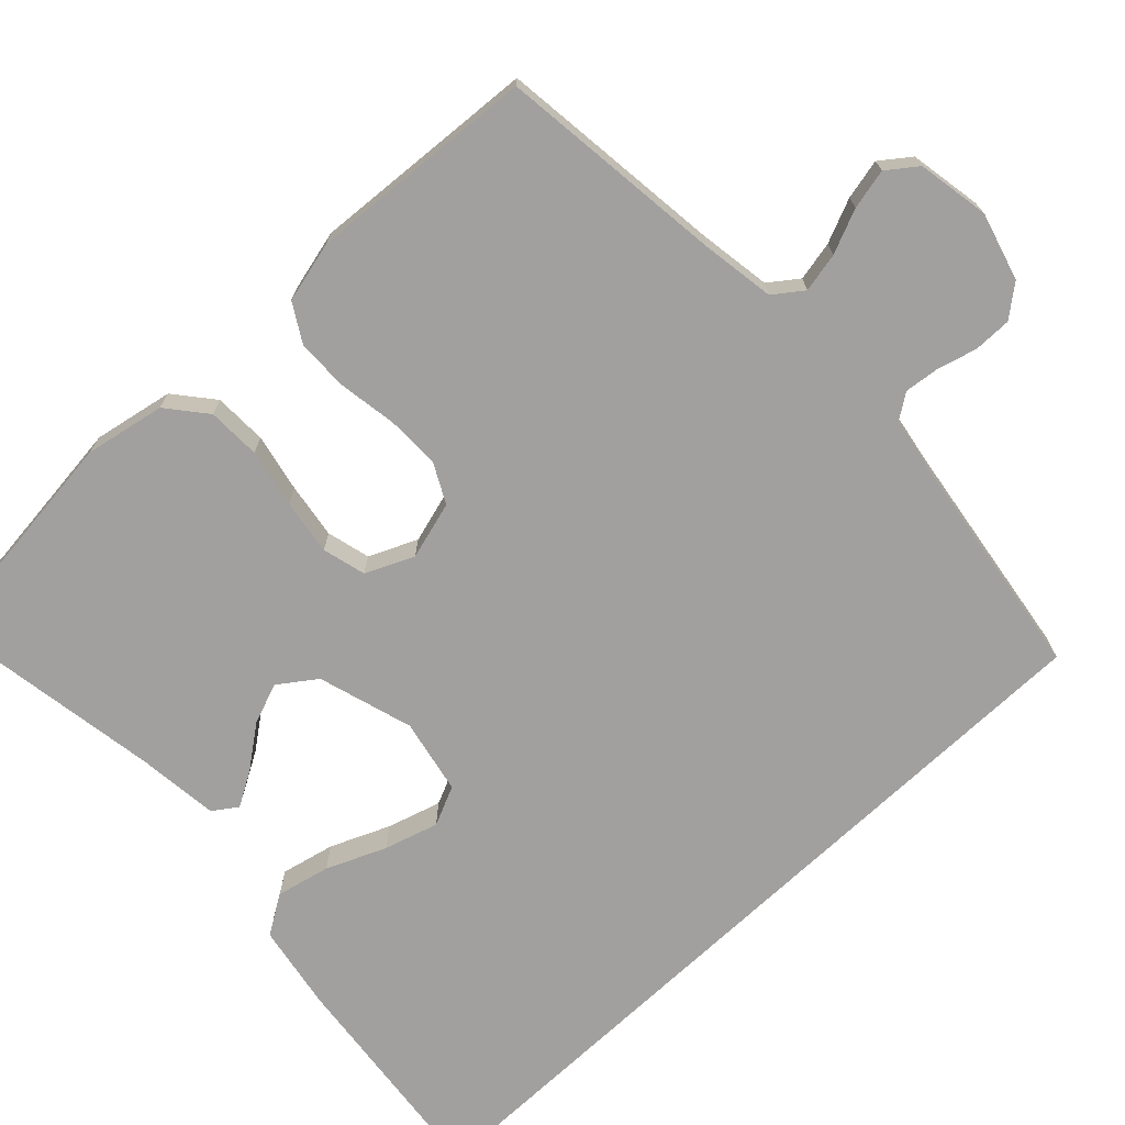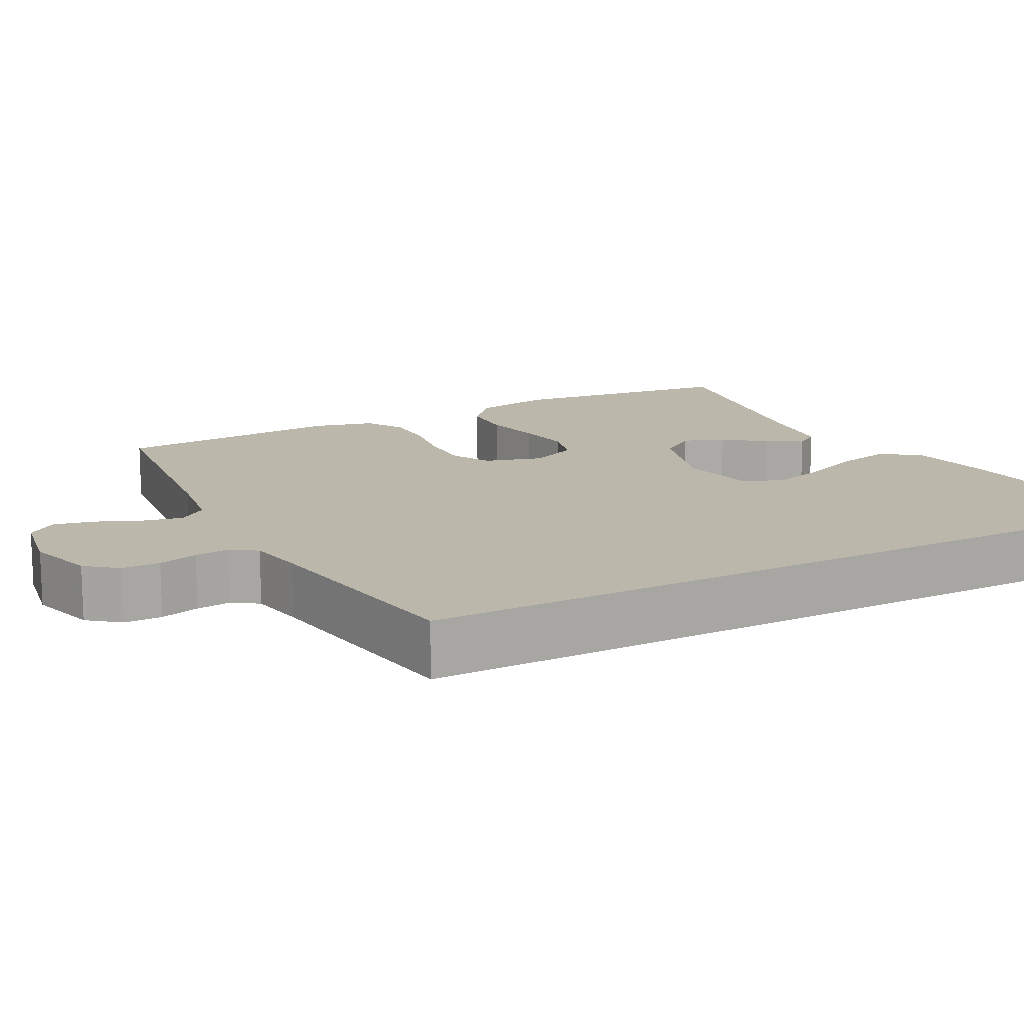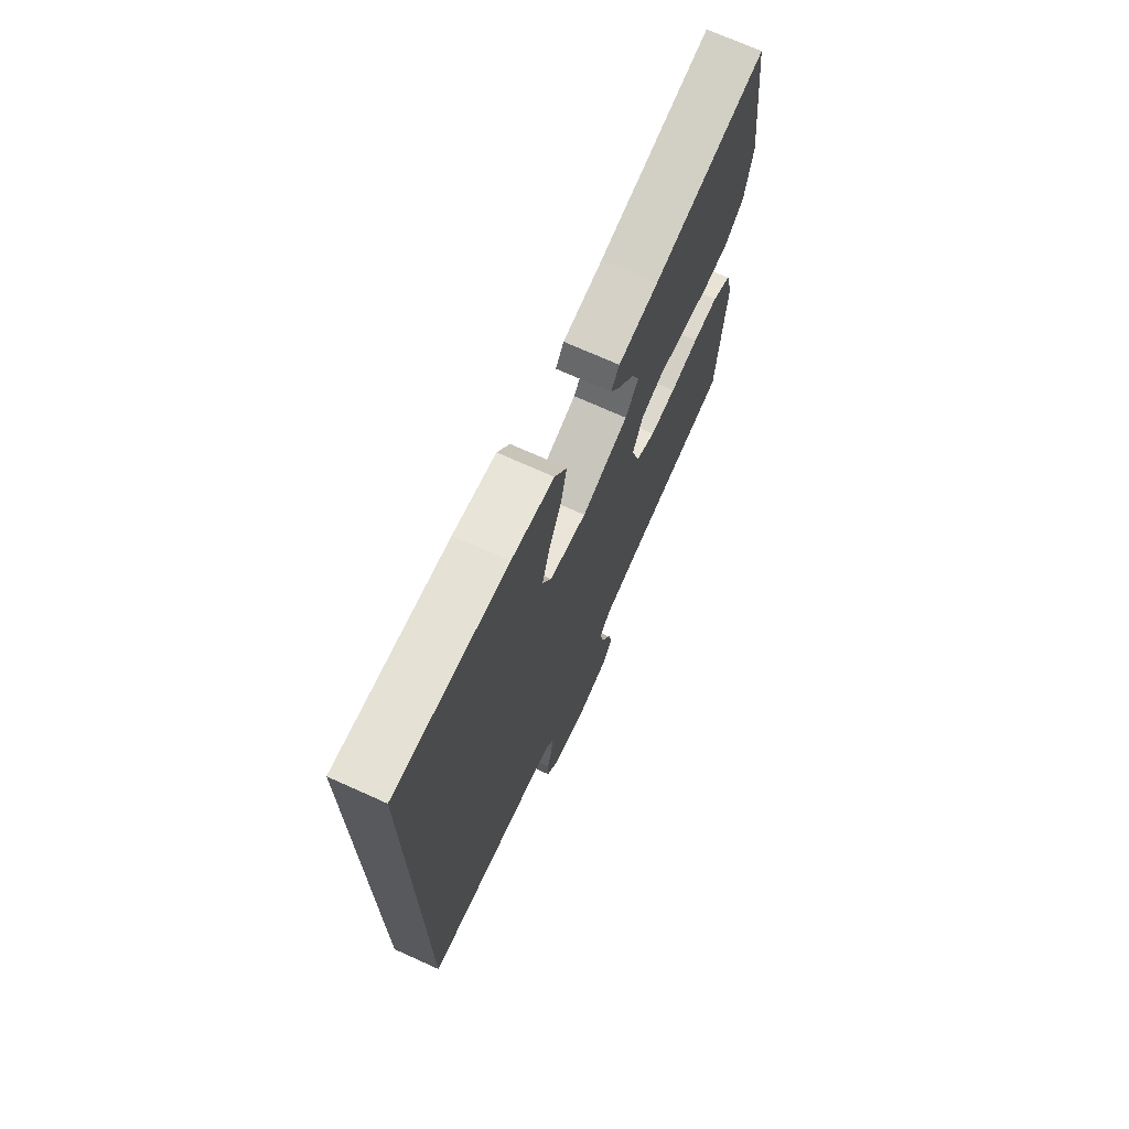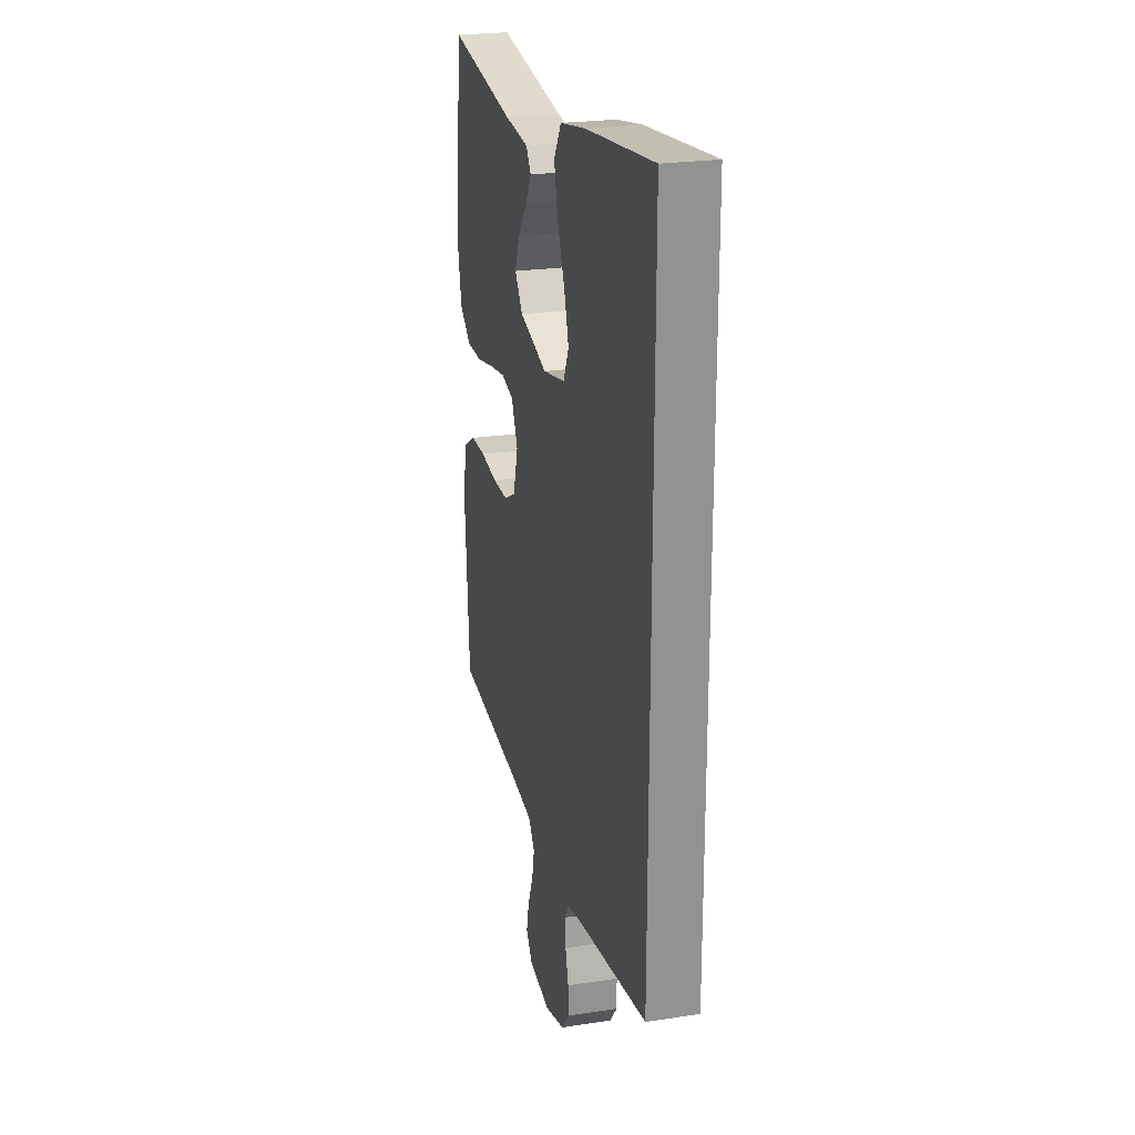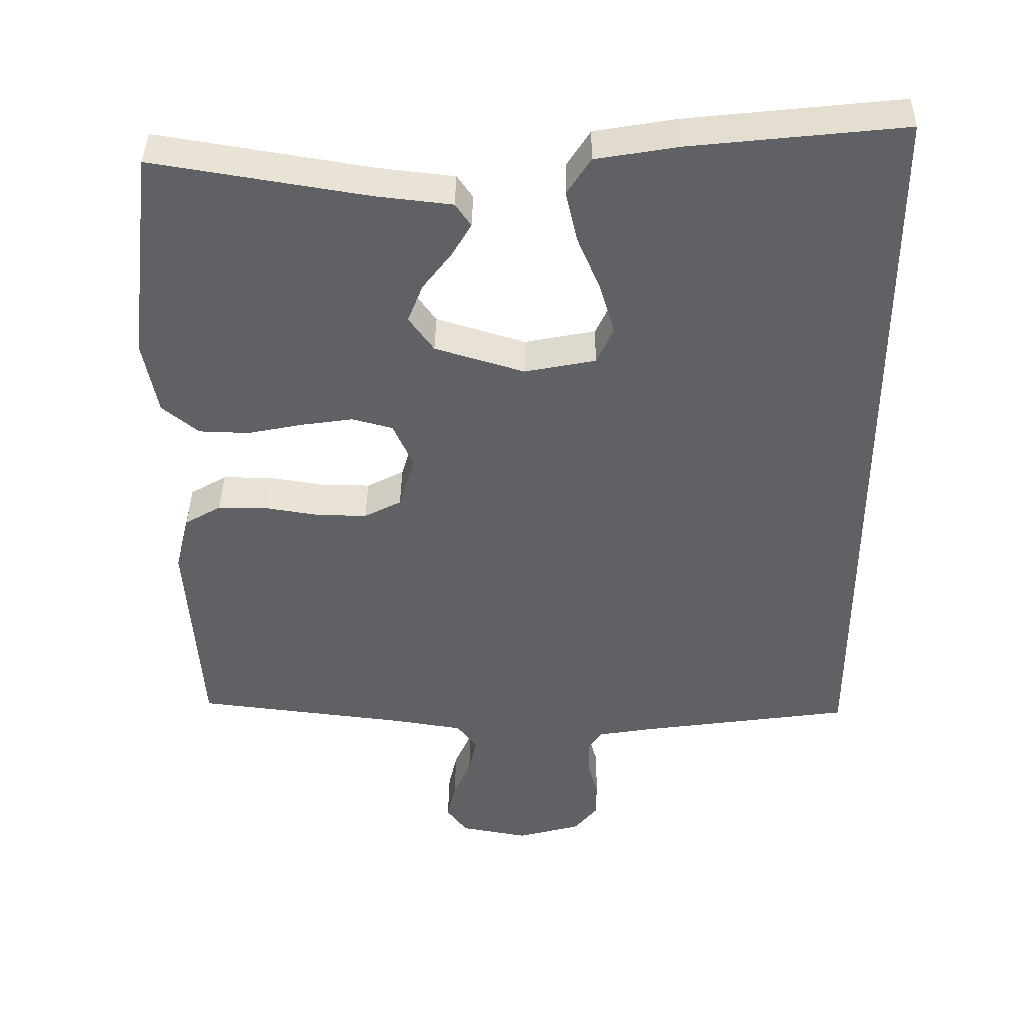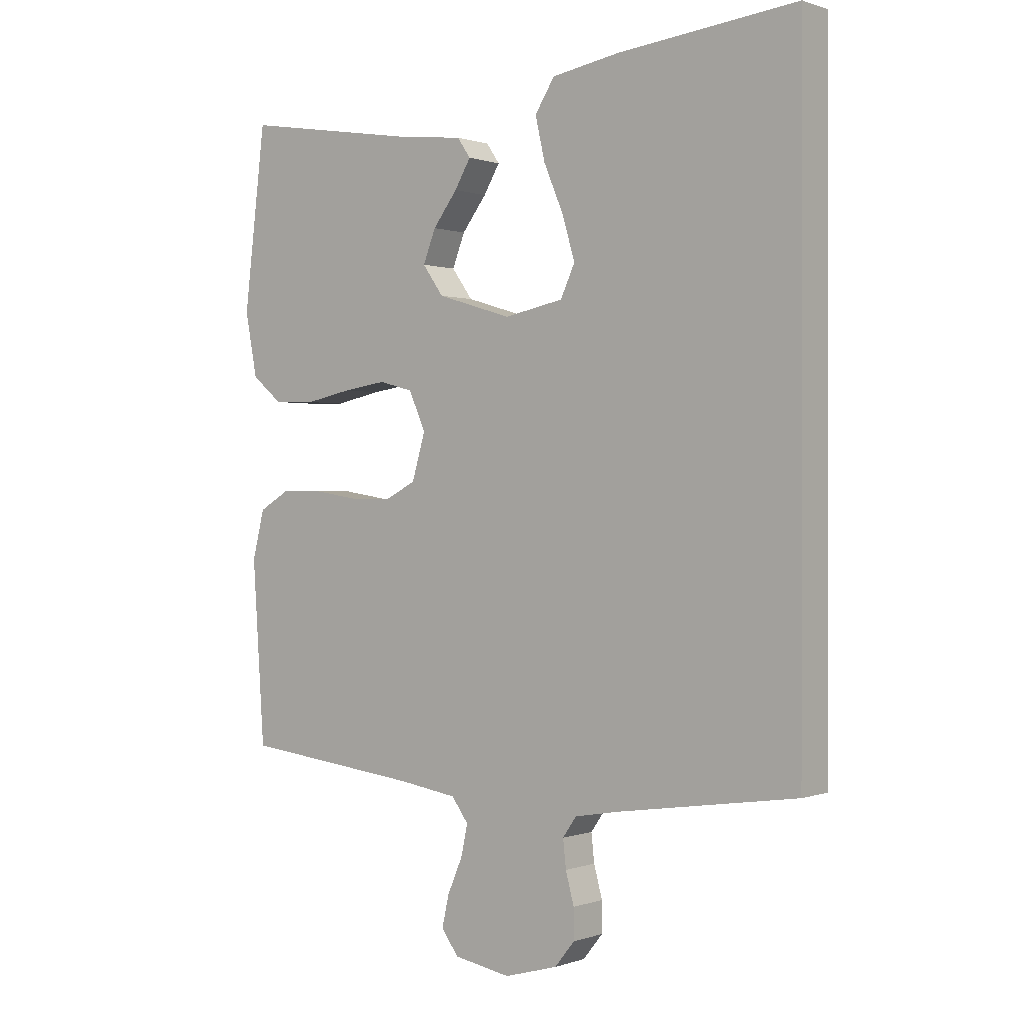
<metadata>
{"format":"obj","ext":"obj","renderer":"f3d","projection":"perspective","resolution":1024,"background":"white","views":[{"elev":-71.8,"azim":133.3,"up":"+Y"},{"elev":14.4,"azim":-118.0,"up":"+Y"},{"elev":71.6,"azim":-65.7,"up":"+Z"},{"elev":23.7,"azim":-104.4,"up":"+Z"},{"elev":40.5,"azim":-179.0,"up":"+Z"},{"elev":0.3,"azim":-142.1,"up":"+Z"}]}
</metadata>
<code>
v -0.5 0.07 0.563
v -0.2 0.07 0.53
v -0.086 0.07 0.51
v -0.053 0.07 0.458
v -0.069 0.07 0.387
v -0.102 0.07 0.309
v -0.123 0.07 0.238
v -0.099 0.07 0.186
v 0 0.07 0.166
v 0.125 0.07 0.204
v 0.16 0.07 0.253
v 0.139 0.07 0.307
v 0.098 0.07 0.361
v 0.071 0.07 0.407
v 0.093 0.07 0.439
v 0.2 0.07 0.451
v 0.5 0.07 0.5
v 0.536 0.07 0.2
v 0.516 0.07 0.095
v 0.465 0.07 0.053
v 0.395 0.07 0.051
v 0.318 0.07 0.067
v 0.245 0.07 0.078
v 0.188 0.07 0.063
v 0.16 0.07 0
v 0.182 0.07 -0.076
v 0.234 0.07 -0.103
v 0.304 0.07 -0.102
v 0.38 0.07 -0.09
v 0.449 0.07 -0.09
v 0.5 0.07 -0.12
v 0.52 0.07 -0.2
v 0.5 0.07 -0.5
v 0.2 0.07 -0.535
v 0.104 0.07 -0.55
v 0.076 0.07 -0.588
v 0.087 0.07 -0.64
v 0.112 0.07 -0.698
v 0.124 0.07 -0.751
v 0.095 0.07 -0.79
v 0 0.07 -0.807
v -0.089 0.07 -0.782
v -0.122 0.07 -0.741
v -0.122 0.07 -0.691
v -0.108 0.07 -0.639
v -0.103 0.07 -0.593
v -0.126 0.07 -0.56
v -0.2 0.07 -0.547
v -0.5 0.07 -0.503
v -0.5 0 0.563
v -0.2 0 0.53
v -0.086 0 0.51
v -0.053 0 0.458
v -0.069 0 0.387
v -0.102 0 0.309
v -0.123 0 0.238
v -0.099 0 0.186
v 0 0 0.166
v 0.125 0 0.204
v 0.16 0 0.253
v 0.139 0 0.307
v 0.098 0 0.361
v 0.071 0 0.407
v 0.093 0 0.439
v 0.2 0 0.451
v 0.5 0 0.5
v 0.536 0 0.2
v 0.516 0 0.095
v 0.465 0 0.053
v 0.395 0 0.051
v 0.318 0 0.067
v 0.245 0 0.078
v 0.188 0 0.063
v 0.16 0 0
v 0.182 0 -0.076
v 0.234 0 -0.103
v 0.304 0 -0.102
v 0.38 0 -0.09
v 0.449 0 -0.09
v 0.5 0 -0.12
v 0.52 0 -0.2
v 0.5 0 -0.5
v 0.2 0 -0.535
v 0.104 0 -0.55
v 0.076 0 -0.588
v 0.087 0 -0.64
v 0.112 0 -0.698
v 0.124 0 -0.751
v 0.095 0 -0.79
v 0 0 -0.807
v -0.089 0 -0.782
v -0.122 0 -0.741
v -0.122 0 -0.691
v -0.108 0 -0.639
v -0.103 0 -0.593
v -0.126 0 -0.56
v -0.2 0 -0.547
v -0.5 0 -0.503
f 48 49 1 2
f 47 48 2
f 46 47 2
f 42 43 44 45
f 42 45 46
f 41 42 46
f 37 38 39 40
f 36 37 40 41
f 31 32 33 34
f 31 34 35
f 28 29 30 31
f 27 28 31 35
f 26 27 35 36
f 19 20 21 22
f 19 22 23
f 16 17 18 19
f 16 19 23
f 12 13 14 15
f 11 12 15 16
f 3 4 5 6
f 3 6 7
f 2 3 7
f 46 2 7
f 41 46 7 8
f 25 26 36 41
f 25 41 8 9
f 24 25 9 10
f 11 16 23 24
f 10 11 24
f 51 50 98 97
f 51 97 96
f 51 96 95
f 94 93 92 91
f 95 94 91
f 95 91 90
f 89 88 87 86
f 90 89 86 85
f 83 82 81 80
f 84 83 80
f 80 79 78 77
f 84 80 77 76
f 85 84 76 75
f 71 70 69 68
f 72 71 68
f 68 67 66 65
f 72 68 65
f 64 63 62 61
f 65 64 61 60
f 55 54 53 52
f 56 55 52
f 56 52 51
f 56 51 95
f 57 56 95 90
f 90 85 75 74
f 58 57 90 74
f 59 58 74 73
f 73 72 65 60
f 73 60 59
f 1 50 51 2
f 2 51 52 3
f 3 52 53 4
f 4 53 54 5
f 5 54 55 6
f 6 55 56 7
f 7 56 57 8
f 8 57 58 9
f 9 58 59 10
f 10 59 60 11
f 11 60 61 12
f 12 61 62 13
f 13 62 63 14
f 14 63 64 15
f 15 64 65 16
f 16 65 66 17
f 17 66 67 18
f 18 67 68 19
f 19 68 69 20
f 20 69 70 21
f 21 70 71 22
f 22 71 72 23
f 23 72 73 24
f 24 73 74 25
f 25 74 75 26
f 26 75 76 27
f 27 76 77 28
f 28 77 78 29
f 29 78 79 30
f 30 79 80 31
f 31 80 81 32
f 32 81 82 33
f 33 82 83 34
f 34 83 84 35
f 35 84 85 36
f 36 85 86 37
f 37 86 87 38
f 38 87 88 39
f 39 88 89 40
f 40 89 90 41
f 41 90 91 42
f 42 91 92 43
f 43 92 93 44
f 44 93 94 45
f 45 94 95 46
f 46 95 96 47
f 47 96 97 48
f 48 97 98 49
f 49 98 50 1

</code>
